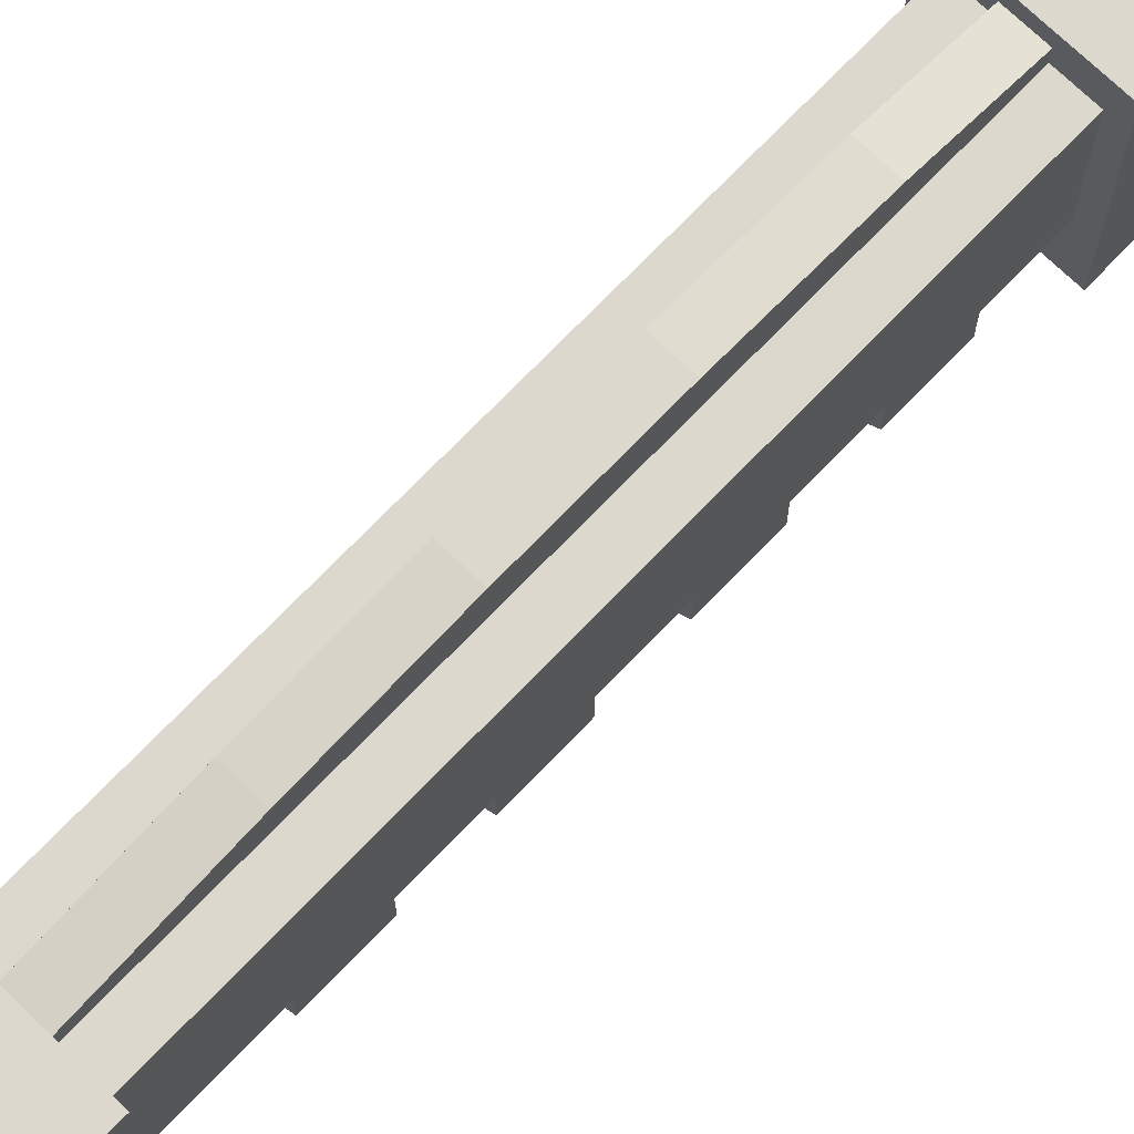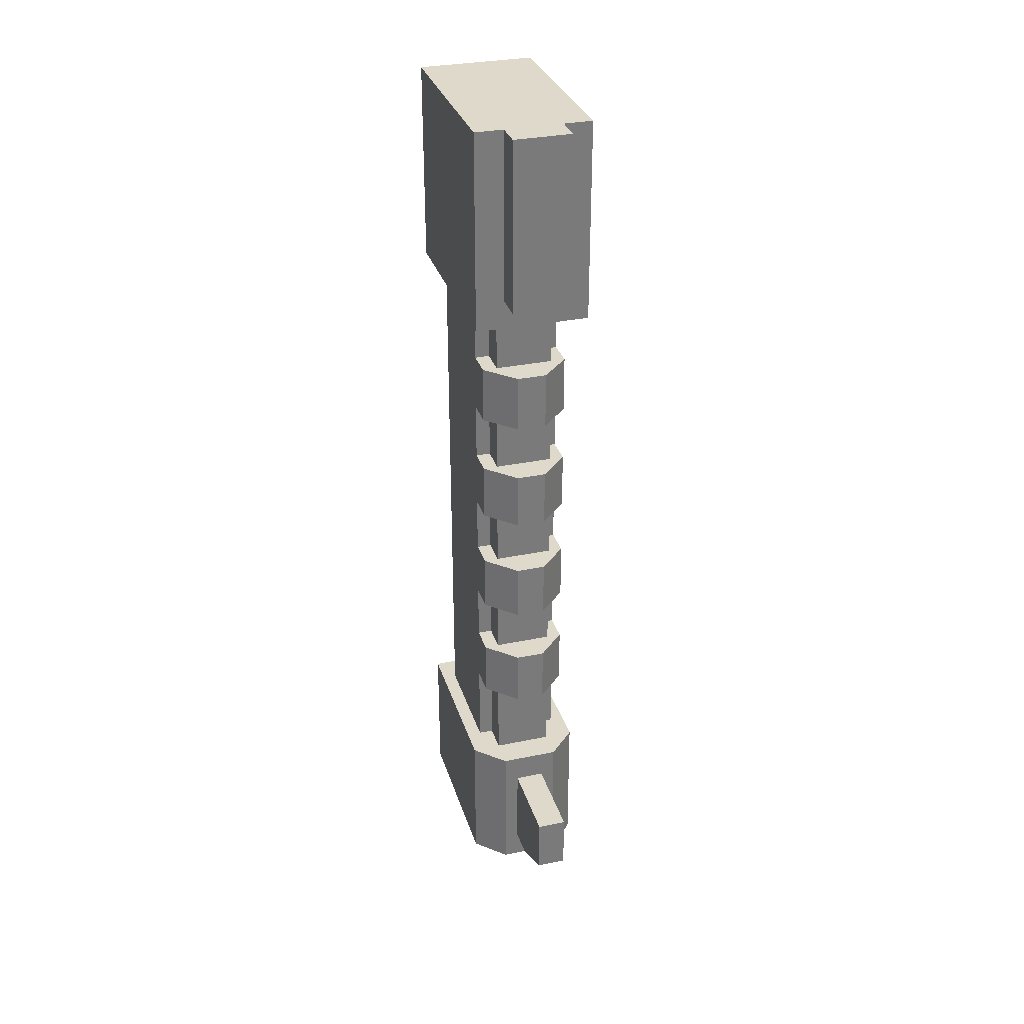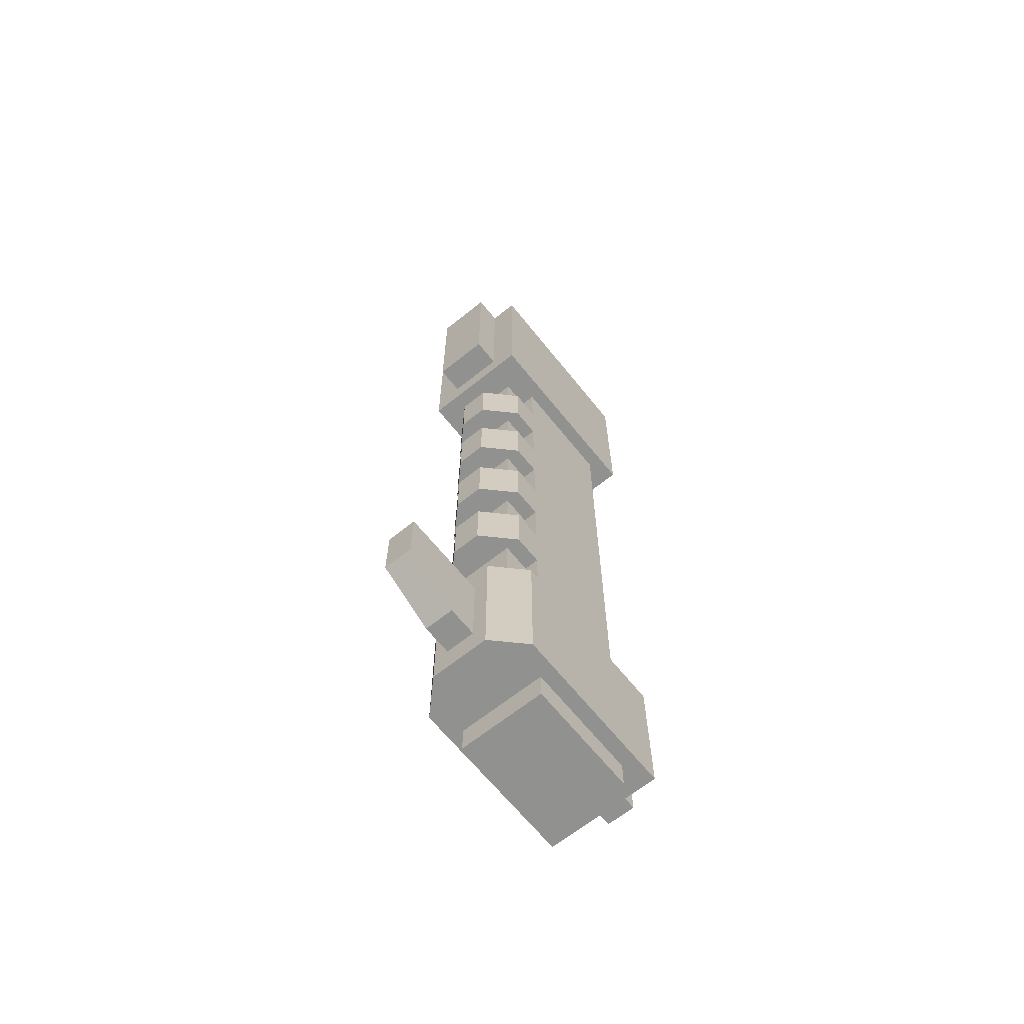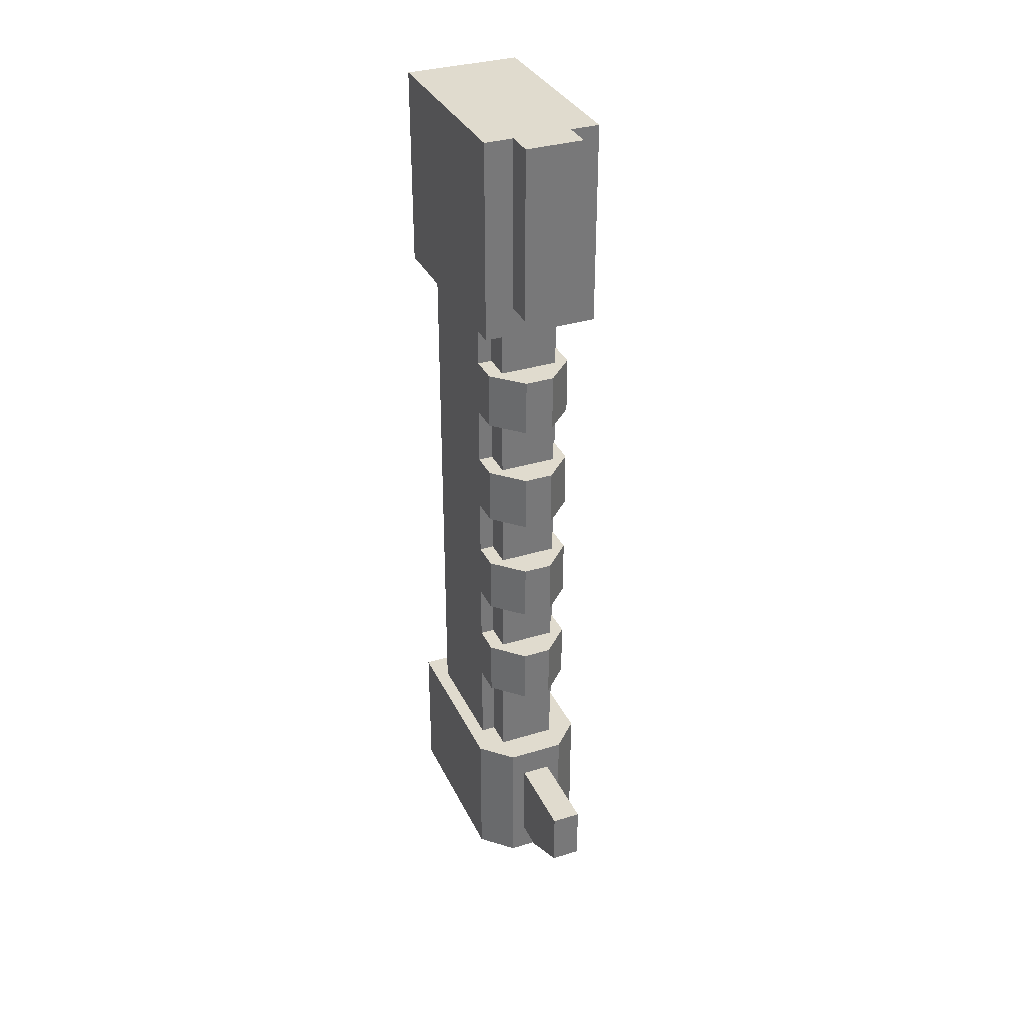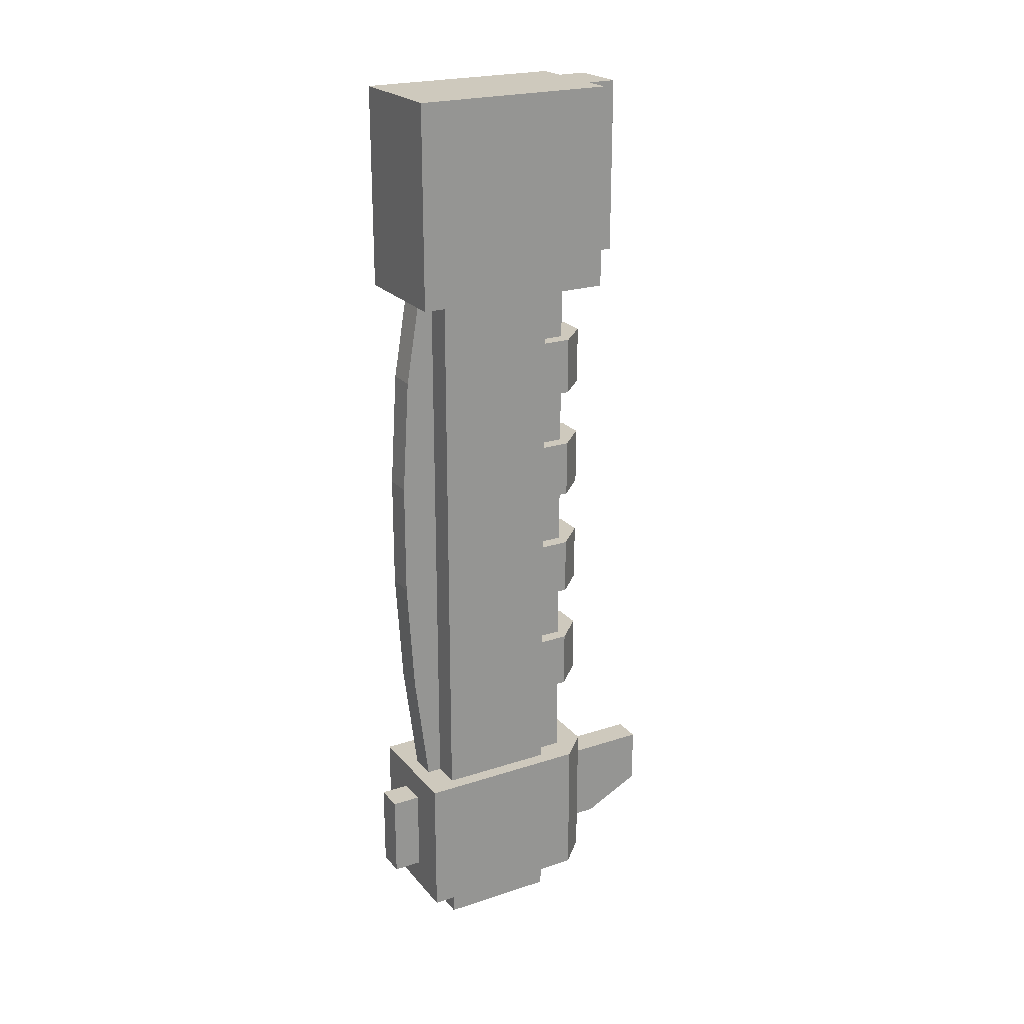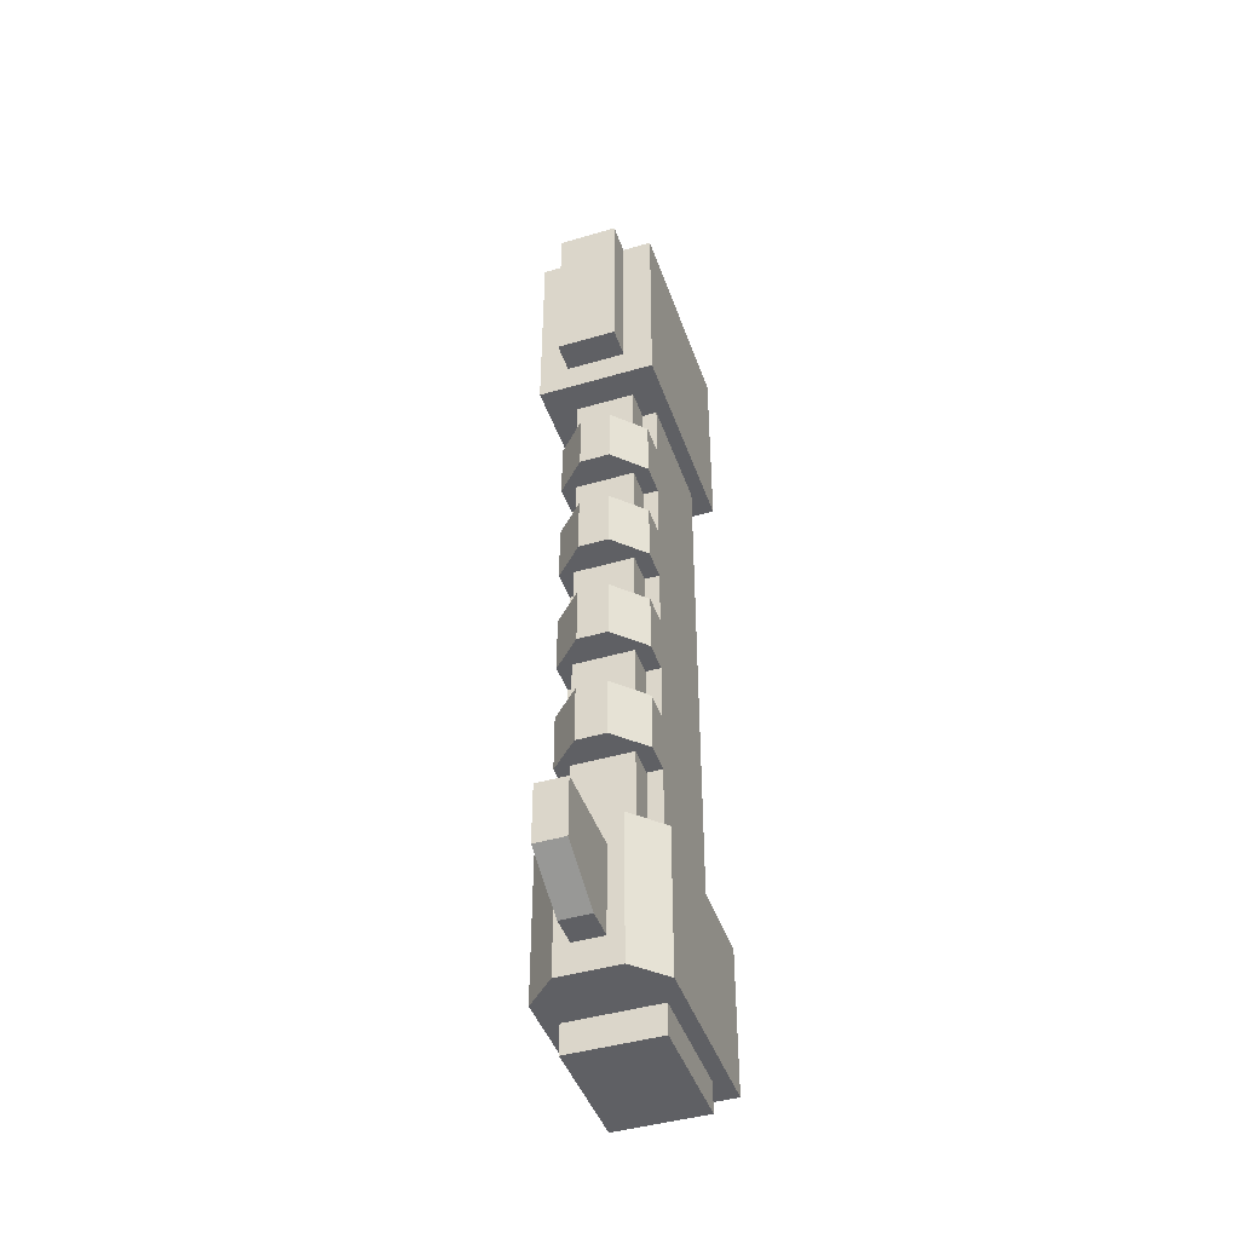
<metadata>
{"format":"obj","ext":"obj","renderer":"f3d","projection":"perspective","resolution":1024,"background":"white","views":[{"elev":72.5,"azim":-136.1,"up":"+Y"},{"elev":31.8,"azim":-16.3,"up":"+Z"},{"elev":-65.9,"azim":38.8,"up":"+Z"},{"elev":33.7,"azim":-22.7,"up":"+Z"},{"elev":22.7,"azim":-119.2,"up":"+Z"},{"elev":-44.7,"azim":18.8,"up":"+Z"}]}
</metadata>
<code>
o cube
v 0.09375 0.1875 0.0625
v 0.09375 0.1875 -1.125
v 0.09375 -0.0625 0.0625
v 0.09375 -0.0625 -1.125
v -0.09375 0.1875 -1.125
v -0.09375 0.1875 0.0625
v -0.09375 -0.0625 -1.125
v -0.09375 -0.0625 0.0625
f 3 4 2 1
f 7 8 6 5
f 6 1 2 5
f 7 4 3 8
o cube
v 0.0625 -0.0625 0.0625
v 0.0625 -0.0625 -1.125
v 0.0625 -0.125 0.0625
v 0.0625 -0.125 -1.125
v -0.0625 -0.0625 -1.125
v -0.0625 -0.0625 0.0625
v -0.0625 -0.125 -1.125
v -0.0625 -0.125 0.0625
f 12 15 13 10
f 11 12 10 9
f 16 11 9 14
f 15 16 14 13
f 15 12 11 16
o cube
v 0.09375 0.1875 -1.438
v 0.09375 0.1875 -1.5
v 0.09375 -0.0625 -1.438
v 0.09375 -0.0625 -1.5
v -0.09375 0.1875 -1.5
v -0.09375 0.1875 -1.438
v -0.09375 -0.0625 -1.5
v -0.09375 -0.0625 -1.438
f 20 23 21 18
f 19 20 18 17
f 23 24 22 21
f 22 17 18 21
f 23 20 19 24
o cube
v 0.03125 -0.1875 -1.188
v 0.03125 -0.1875 -1.375
v 0.03125 -0.25 -1.188
v 0.03125 -0.25 -1.375
v -0.03125 -0.1875 -1.188
v -0.03125 -0.1875 -1.375
v -0.03125 -0.25 -1.188
v -0.03125 -0.25 -1.375
v 0.03125 -0.375 -1.188
v -0.03125 -0.375 -1.188
v 0.03125 -0.375 -1.312
v -0.03125 -0.375 -1.312
f 28 26 25 27
f 31 29 30 32
f 35 33 34 36
f 27 25 29 31
f 32 30 26 28
f 33 35 28 27
f 34 33 27 31
f 36 34 31 32
f 35 36 32 28
o cube
v 0.125 0.25 -1.125
v 0.125 0.25 -1.438
v 0.125 -0.125 -1.125
v 0.125 -0.125 -1.438
v -0.125 0.25 -1.125
v -0.125 0.25 -1.438
v -0.125 -0.125 -1.125
v -0.125 -0.125 -1.438
v 0.0625 -0.1875 -1.125
v -0.0625 -0.1875 -1.125
v 0.0625 -0.1875 -1.438
v -0.0625 -0.1875 -1.438
f 40 38 37 39
f 43 41 42 44
f 37 38 42 41
f 47 45 46 48
f 39 37 41 43
f 44 42 38 40
f 45 47 40 39
f 46 45 39 43
f 48 46 43 44
f 47 48 44 40
o cube
v 0.125 0.25 0.5
v 0.125 0.25 0.0625
v 0.125 -0.1875 0.5
v 0.125 -0.1875 0.0625
v -0.125 0.25 0.0625
v -0.125 0.25 0.5
v -0.125 -0.1875 0.0625
v -0.125 -0.1875 0.5
f 52 55 53 50
f 51 52 50 49
f 56 51 49 54
f 55 56 54 53
f 54 49 50 53
f 55 52 51 56
o cube
v 0.09375 -0.0625 -0.8125
v 0.09375 -0.0625 -0.9375
v 0.09375 -0.125 -0.8125
v 0.09375 -0.125 -0.9375
v -0.09375 -0.0625 -0.8125
v -0.09375 -0.0625 -0.9375
v -0.09375 -0.125 -0.8125
v -0.09375 -0.125 -0.9375
v 0.03125 -0.1875 -0.8125
v -0.03125 -0.1875 -0.8125
v 0.03125 -0.1875 -0.9375
v -0.03125 -0.1875 -0.9375
f 60 58 57 59
f 63 61 62 64
f 67 65 66 68
f 59 57 61 63
f 64 62 58 60
f 65 67 60 59
f 66 65 59 63
f 68 66 63 64
f 67 68 64 60
o cube
v 0.03125 0.3125 -1.188
v 0.03125 0.3125 -1.375
v 0.03125 0.25 -1.188
v 0.03125 0.25 -1.375
v -0.03125 0.3125 -1.375
v -0.03125 0.3125 -1.188
v -0.03125 0.25 -1.375
v -0.03125 0.25 -1.188
f 72 75 73 70
f 71 72 70 69
f 76 71 69 74
f 75 76 74 73
f 74 69 70 73
o cube
v 0.09375 -0.0625 -0.5625
v 0.09375 -0.0625 -0.6875
v 0.09375 -0.125 -0.5625
v 0.09375 -0.125 -0.6875
v -0.09375 -0.0625 -0.5625
v -0.09375 -0.0625 -0.6875
v -0.09375 -0.125 -0.5625
v -0.09375 -0.125 -0.6875
v 0.03125 -0.1875 -0.5625
v -0.03125 -0.1875 -0.5625
v 0.03125 -0.1875 -0.6875
v -0.03125 -0.1875 -0.6875
f 80 78 77 79
f 83 81 82 84
f 87 85 86 88
f 79 77 81 83
f 84 82 78 80
f 85 87 80 79
f 86 85 79 83
f 88 86 83 84
f 87 88 84 80
o cube
v 0.09375 -0.0625 -0.3125
v 0.09375 -0.0625 -0.4375
v 0.09375 -0.125 -0.3125
v 0.09375 -0.125 -0.4375
v -0.09375 -0.0625 -0.3125
v -0.09375 -0.0625 -0.4375
v -0.09375 -0.125 -0.3125
v -0.09375 -0.125 -0.4375
v 0.03125 -0.1875 -0.3125
v -0.03125 -0.1875 -0.3125
v 0.03125 -0.1875 -0.4375
v -0.03125 -0.1875 -0.4375
f 92 90 89 91
f 95 93 94 96
f 99 97 98 100
f 91 89 93 95
f 96 94 90 92
f 97 99 92 91
f 98 97 91 95
f 100 98 95 96
f 99 100 96 92
o cube
v 0.09375 -0.0625 -0.0625
v 0.09375 -0.0625 -0.1875
v 0.09375 -0.125 -0.0625
v 0.09375 -0.125 -0.1875
v -0.09375 -0.0625 -0.0625
v -0.09375 -0.0625 -0.1875
v -0.09375 -0.125 -0.0625
v -0.09375 -0.125 -0.1875
v 0.03125 -0.1875 -0.0625
v -0.03125 -0.1875 -0.0625
v 0.03125 -0.1875 -0.1875
v -0.03125 -0.1875 -0.1875
f 104 102 101 103
f 107 105 106 108
f 111 109 110 112
f 103 101 105 107
f 108 106 102 104
f 109 111 104 103
f 110 109 103 107
f 112 110 107 108
f 111 112 108 104
o cube
v 0.0625 -0.1875 0.5
v 0.0625 -0.1875 0.125
v 0.0625 -0.25 0.5
v 0.0625 -0.25 0.125
v -0.0625 -0.1875 0.125
v -0.0625 -0.1875 0.5
v -0.0625 -0.25 0.125
v -0.0625 -0.25 0.5
f 116 119 117 114
f 115 116 114 113
f 120 115 113 118
f 119 120 118 117
f 119 116 115 120
o cube
v 0.03125 0.25 -0.875
v 0.03125 0.2188 -1.125
v 0.03125 0.1875 -0.875
v 0.03125 0.1875 -1.125
v -0.03125 0.25 -0.875
v -0.03125 0.2188 -1.125
v -0.03125 0.1875 -0.875
v -0.03125 0.1875 -1.125
v 0.03125 0.2656 -0.625
v -0.03125 0.2656 -0.625
v 0.03125 0.1875 -0.625
v -0.03125 0.1875 -0.625
v 0.03125 0.2656 -0.375
v -0.03125 0.2656 -0.375
v 0.03125 0.1875 -0.375
v -0.03125 0.1875 -0.375
v 0.03125 0.25 -0.125
v -0.03125 0.25 -0.125
v 0.03125 0.1875 -0.125
v -0.03125 0.1875 -0.125
v 0.03125 0.2188 0.0625
v -0.03125 0.2188 0.0625
v 0.03125 0.1875 0.0625
v -0.03125 0.1875 0.0625
f 124 122 121 123
f 127 125 126 128
f 129 131 123 121
f 130 129 121 125
f 132 130 125 127
f 133 135 131 129
f 134 133 129 130
f 136 134 130 132
f 137 139 135 133
f 138 137 133 134
f 140 138 134 136
f 141 143 139 137
f 142 141 137 138
f 144 142 138 140
f 121 122 126 125

</code>
